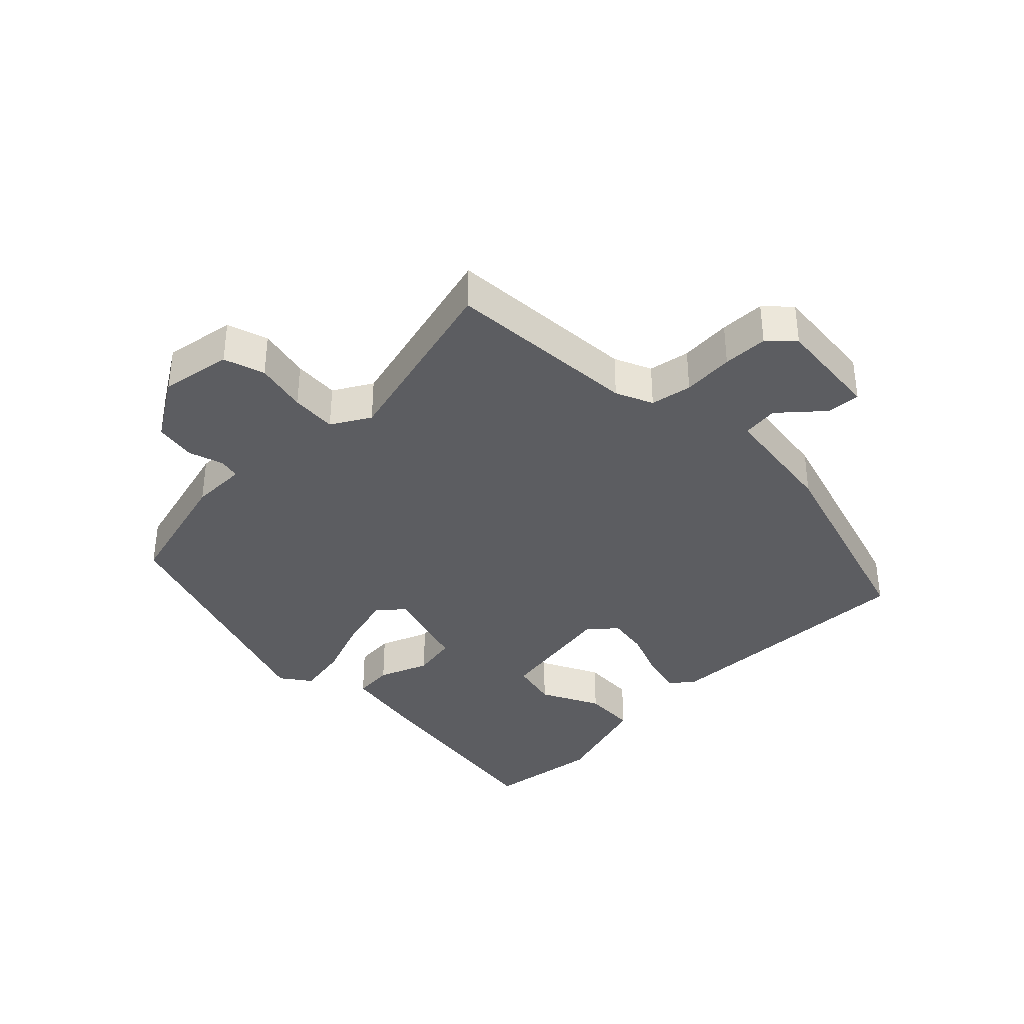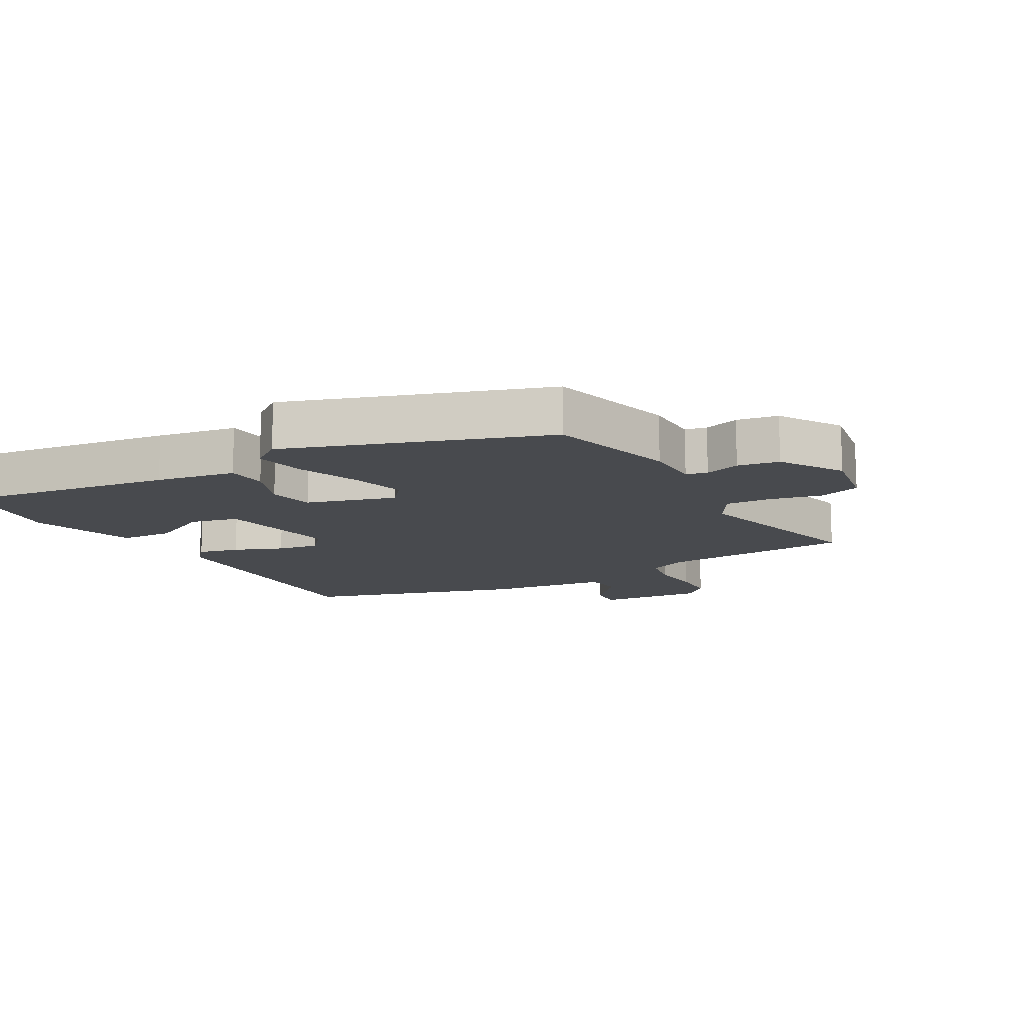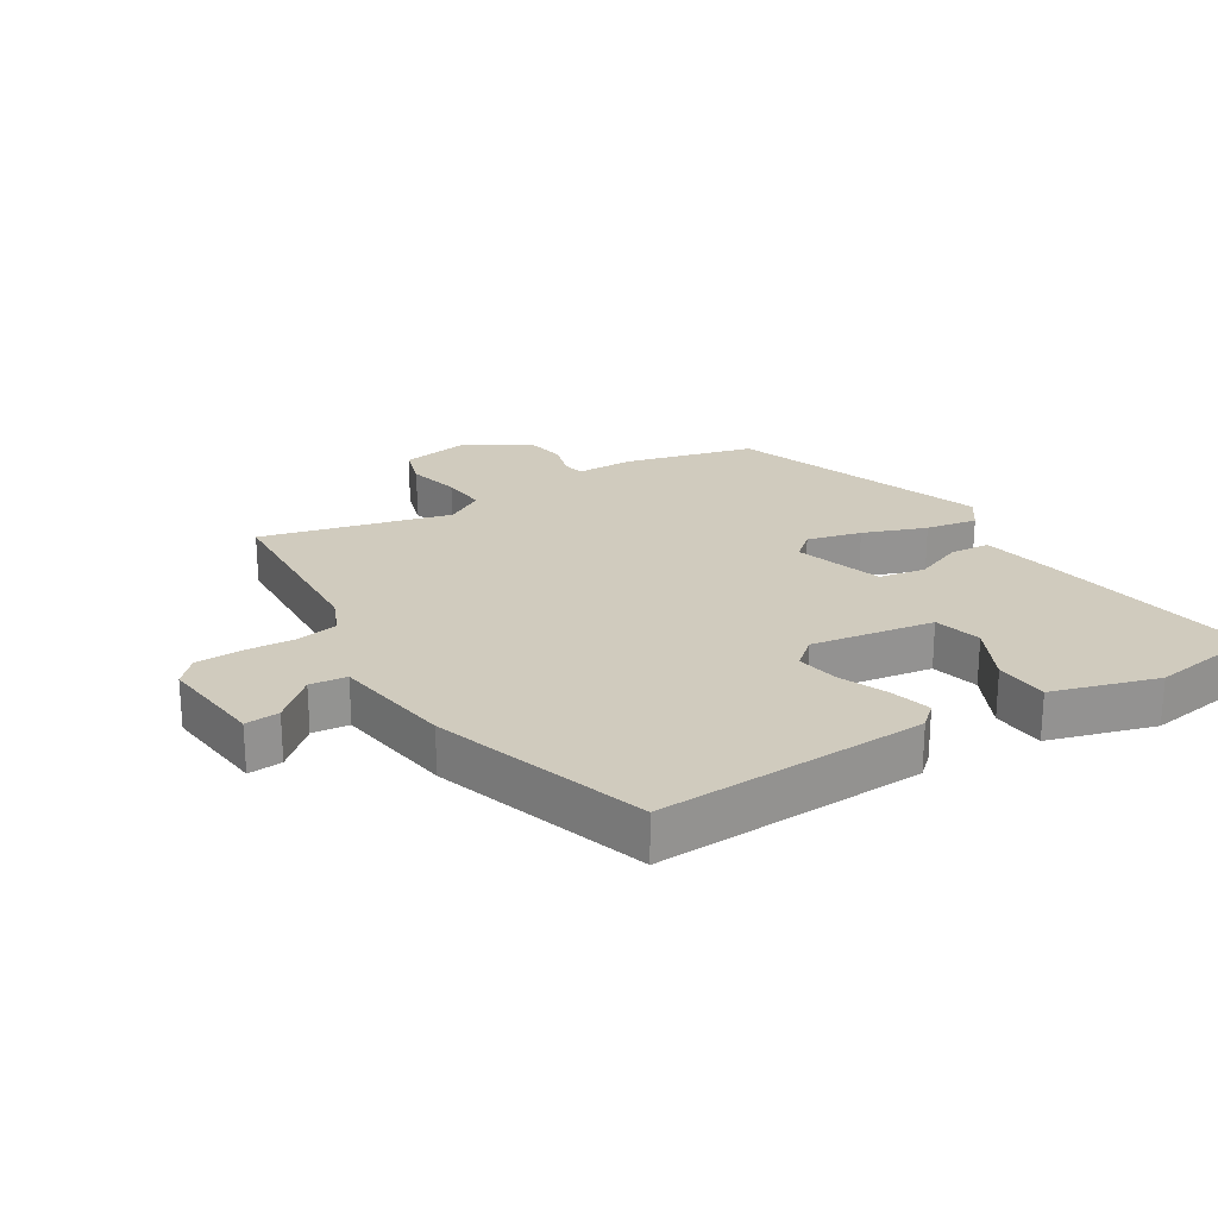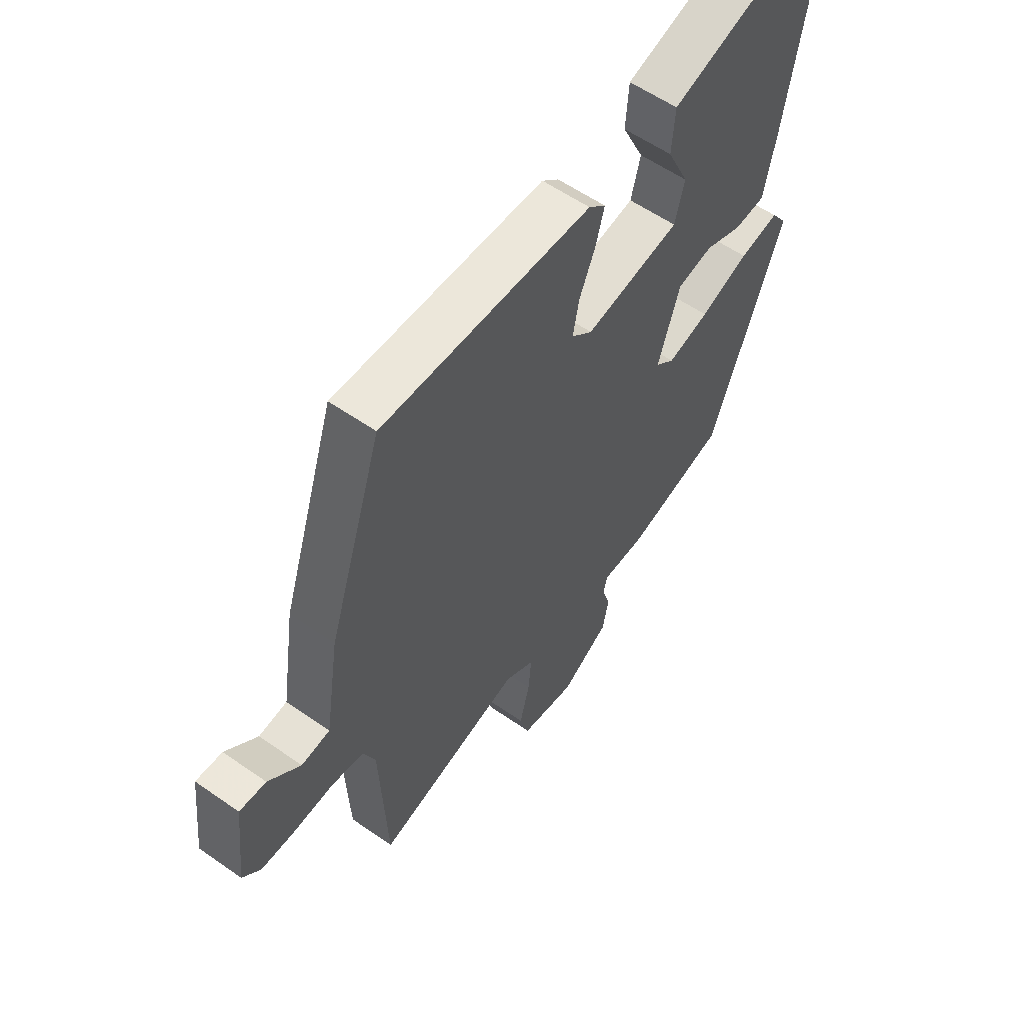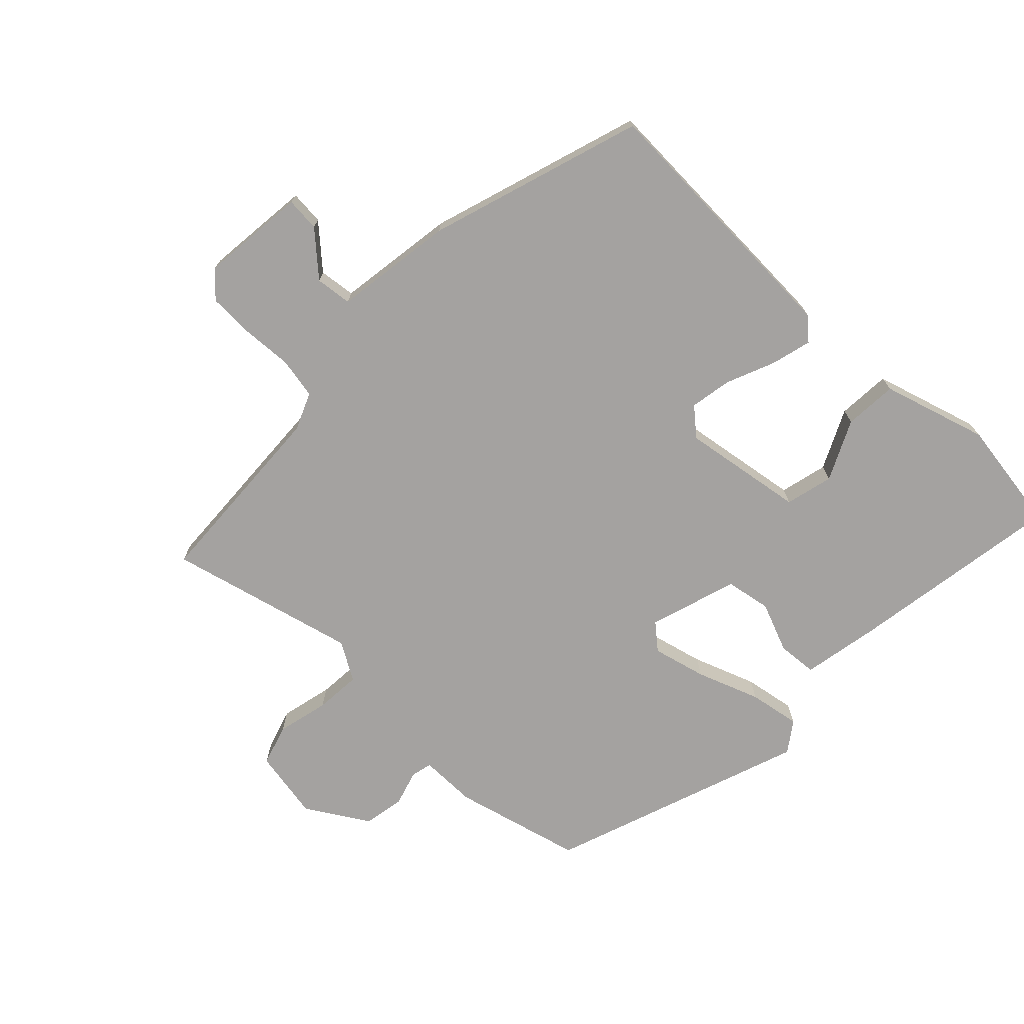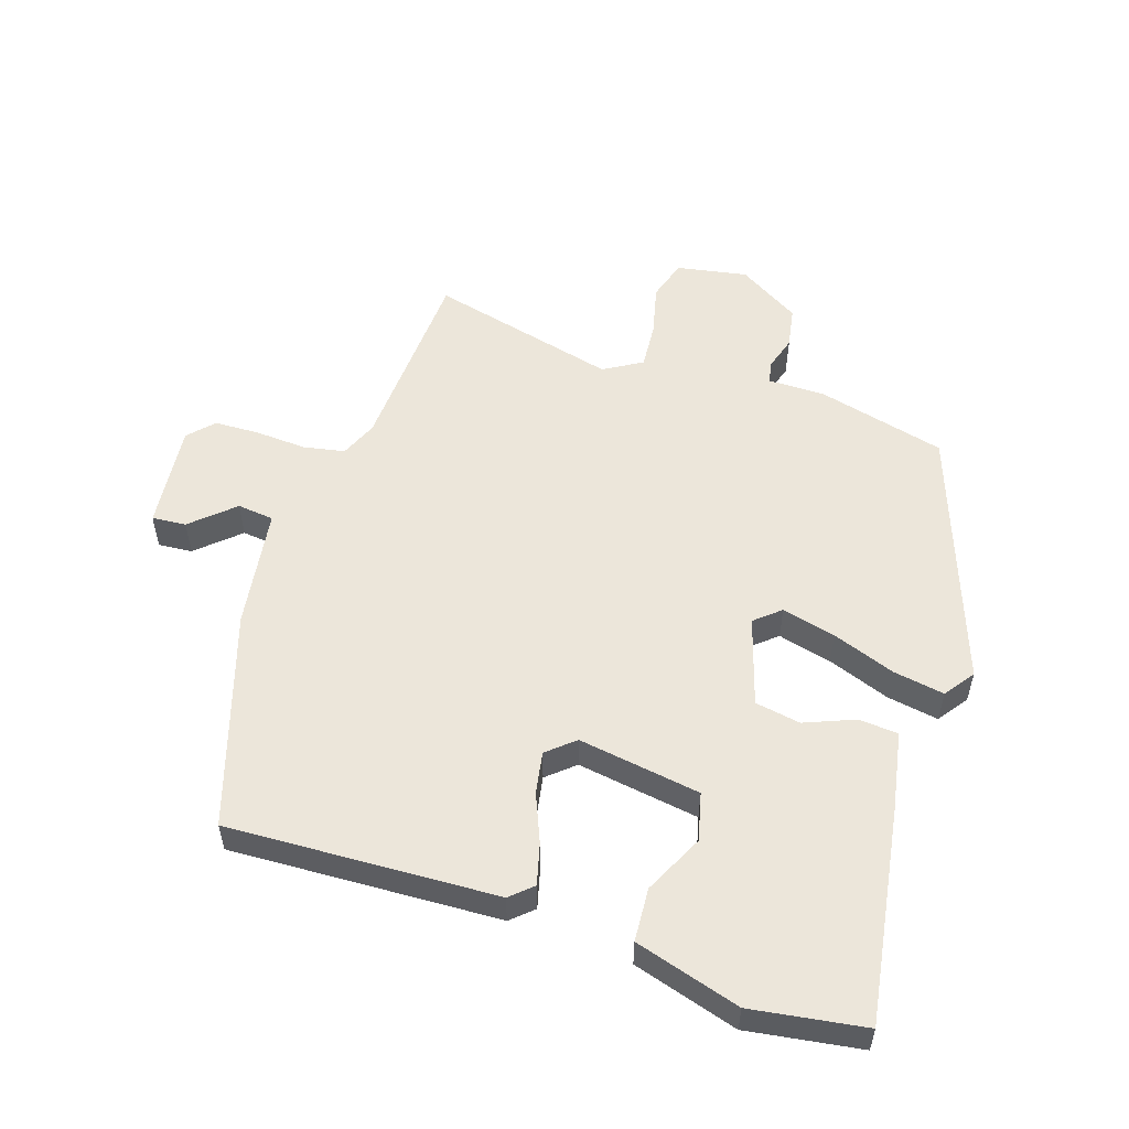
<metadata>
{"format":"obj","ext":"obj","renderer":"f3d","projection":"perspective","resolution":1024,"background":"white","views":[{"elev":-36.7,"azim":-134.2,"up":"+Y"},{"elev":-13.3,"azim":120.8,"up":"+Y"},{"elev":23.4,"azim":-31.1,"up":"+Y"},{"elev":58.0,"azim":-54.1,"up":"+Z"},{"elev":-72.7,"azim":-43.4,"up":"+Y"},{"elev":54.4,"azim":18.6,"up":"+Y"}]}
</metadata>
<code>
v 0.513 0.07 0.496
v 0.458 0.07 0.165
v 0.434 0.07 0.042
v 0.372 0.07 0.038
v 0.295 0.07 0.07
v 0.224 0.07 0.058
v 0.18 0.07 -0.079
v 0.219 0.07 -0.113
v 0.303 0.07 -0.093
v 0.401 0.07 -0.058
v 0.481 0.07 -0.045
v 0.514 0.07 -0.092
v 0.369 0.07 -0.489
v 0.168 0.07 -0.538
v 0.08 0.07 -0.537
v 0.072 0.07 -0.57
v 0.088 0.07 -0.625
v 0.076 0.07 -0.689
v -0.021 0.07 -0.747
v -0.131 0.07 -0.726
v -0.15 0.07 -0.662
v -0.13 0.07 -0.581
v -0.124 0.07 -0.51
v -0.183 0.07 -0.474
v -0.477 0.07 -0.544
v -0.49 0.07 -0.243
v -0.514 0.07 -0.185
v -0.578 0.07 -0.172
v -0.658 0.07 -0.176
v -0.728 0.07 -0.173
v -0.764 0.07 -0.134
v -0.745 0.07 0.031
v -0.692 0.07 0.026
v -0.628 0.07 -0.033
v -0.571 0.07 -0.027
v -0.542 0.07 0.16
v -0.433 0.07 0.492
v -0.014 0.07 0.47
v 0.02 0.07 0.439
v 0.003 0.07 0.376
v -0.029 0.07 0.301
v -0.041 0.07 0.236
v 0.001 0.07 0.199
v 0.192 0.07 0.227
v 0.211 0.07 0.301
v 0.167 0.07 0.394
v 0.173 0.07 0.477
v 0.337 0.07 0.524
v 0.513 0 0.496
v 0.458 0 0.165
v 0.434 0 0.042
v 0.372 0 0.038
v 0.295 0 0.07
v 0.224 0 0.058
v 0.18 0 -0.079
v 0.219 0 -0.113
v 0.303 0 -0.093
v 0.401 0 -0.058
v 0.481 0 -0.045
v 0.514 0 -0.092
v 0.369 0 -0.489
v 0.168 0 -0.538
v 0.08 0 -0.537
v 0.072 0 -0.57
v 0.088 0 -0.625
v 0.076 0 -0.689
v -0.021 0 -0.747
v -0.131 0 -0.726
v -0.15 0 -0.662
v -0.13 0 -0.581
v -0.124 0 -0.51
v -0.183 0 -0.474
v -0.477 0 -0.544
v -0.49 0 -0.243
v -0.514 0 -0.185
v -0.578 0 -0.172
v -0.658 0 -0.176
v -0.728 0 -0.173
v -0.764 0 -0.134
v -0.745 0 0.031
v -0.692 0 0.026
v -0.628 0 -0.033
v -0.571 0 -0.027
v -0.542 0 0.16
v -0.433 0 0.492
v -0.014 0 0.47
v 0.02 0 0.439
v 0.003 0 0.376
v -0.029 0 0.301
v -0.041 0 0.236
v 0.001 0 0.199
v 0.192 0 0.227
v 0.211 0 0.301
v 0.167 0 0.394
v 0.173 0 0.477
v 0.337 0 0.524
f 2 3 4
f 1 2 4
f 48 1 4
f 47 48 4
f 46 47 4
f 45 46 4
f 44 45 4 5
f 43 44 5 6
f 39 40 41
f 38 39 41
f 37 38 41
f 36 37 41
f 35 36 41
f 35 41 42
f 32 33 34
f 31 32 34
f 30 31 34
f 29 30 34
f 28 29 34
f 27 28 34 35
f 35 42 43
f 27 35 43
f 26 27 43
f 20 21 22
f 19 20 22
f 18 19 22
f 17 18 22
f 16 17 22
f 15 16 22 23
f 15 23 24
f 14 15 24
f 13 14 24
f 12 13 24
f 11 12 24
f 10 11 24
f 9 10 24
f 43 6 7
f 26 43 7
f 25 26 7
f 24 25 7
f 24 7 8
f 8 9 24
f 52 51 50
f 52 50 49
f 52 49 96
f 52 96 95
f 52 95 94
f 52 94 93
f 53 52 93 92
f 54 53 92 91
f 89 88 87
f 89 87 86
f 89 86 85
f 89 85 84
f 89 84 83
f 90 89 83
f 82 81 80
f 82 80 79
f 82 79 78
f 82 78 77
f 82 77 76
f 83 82 76 75
f 91 90 83
f 91 83 75
f 91 75 74
f 70 69 68
f 70 68 67
f 70 67 66
f 70 66 65
f 70 65 64
f 71 70 64 63
f 72 71 63
f 72 63 62
f 72 62 61
f 72 61 60
f 72 60 59
f 72 59 58
f 72 58 57
f 55 54 91
f 55 91 74
f 55 74 73
f 55 73 72
f 56 55 72
f 72 57 56
f 1 49 50 2
f 2 50 51 3
f 3 51 52 4
f 4 52 53 5
f 5 53 54 6
f 6 54 55 7
f 7 55 56 8
f 8 56 57 9
f 9 57 58 10
f 10 58 59 11
f 11 59 60 12
f 12 60 61 13
f 13 61 62 14
f 14 62 63 15
f 15 63 64 16
f 16 64 65 17
f 17 65 66 18
f 18 66 67 19
f 19 67 68 20
f 20 68 69 21
f 21 69 70 22
f 22 70 71 23
f 23 71 72 24
f 24 72 73 25
f 25 73 74 26
f 26 74 75 27
f 27 75 76 28
f 28 76 77 29
f 29 77 78 30
f 30 78 79 31
f 31 79 80 32
f 32 80 81 33
f 33 81 82 34
f 34 82 83 35
f 35 83 84 36
f 36 84 85 37
f 37 85 86 38
f 38 86 87 39
f 39 87 88 40
f 40 88 89 41
f 41 89 90 42
f 42 90 91 43
f 43 91 92 44
f 44 92 93 45
f 45 93 94 46
f 46 94 95 47
f 47 95 96 48
f 48 96 49 1

</code>
